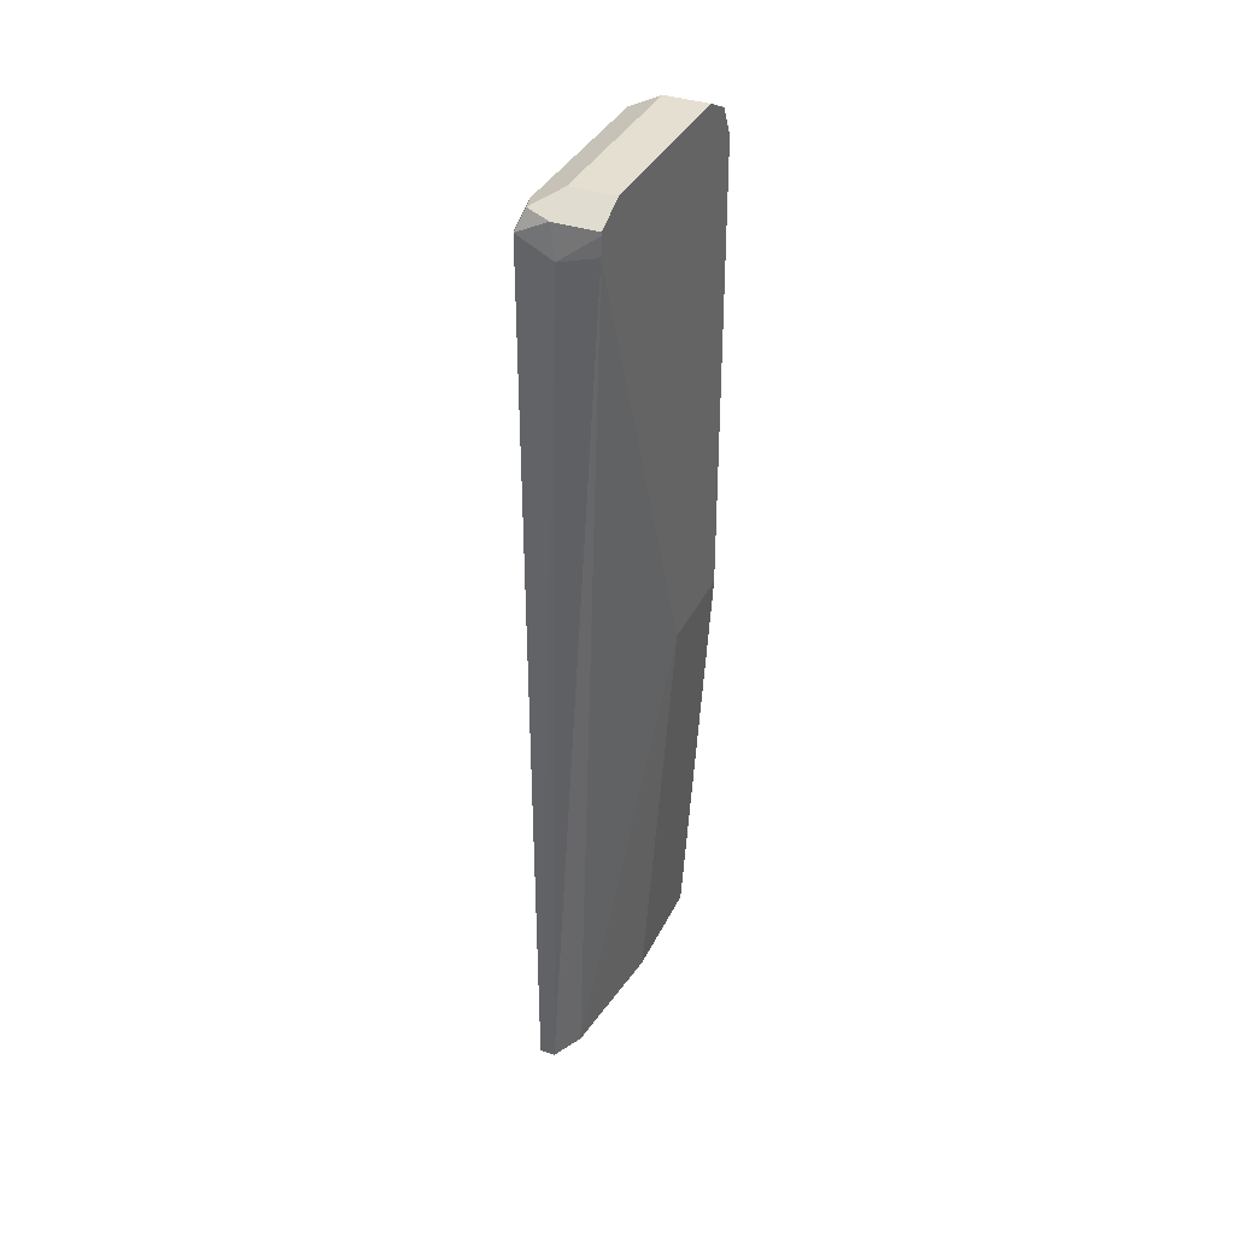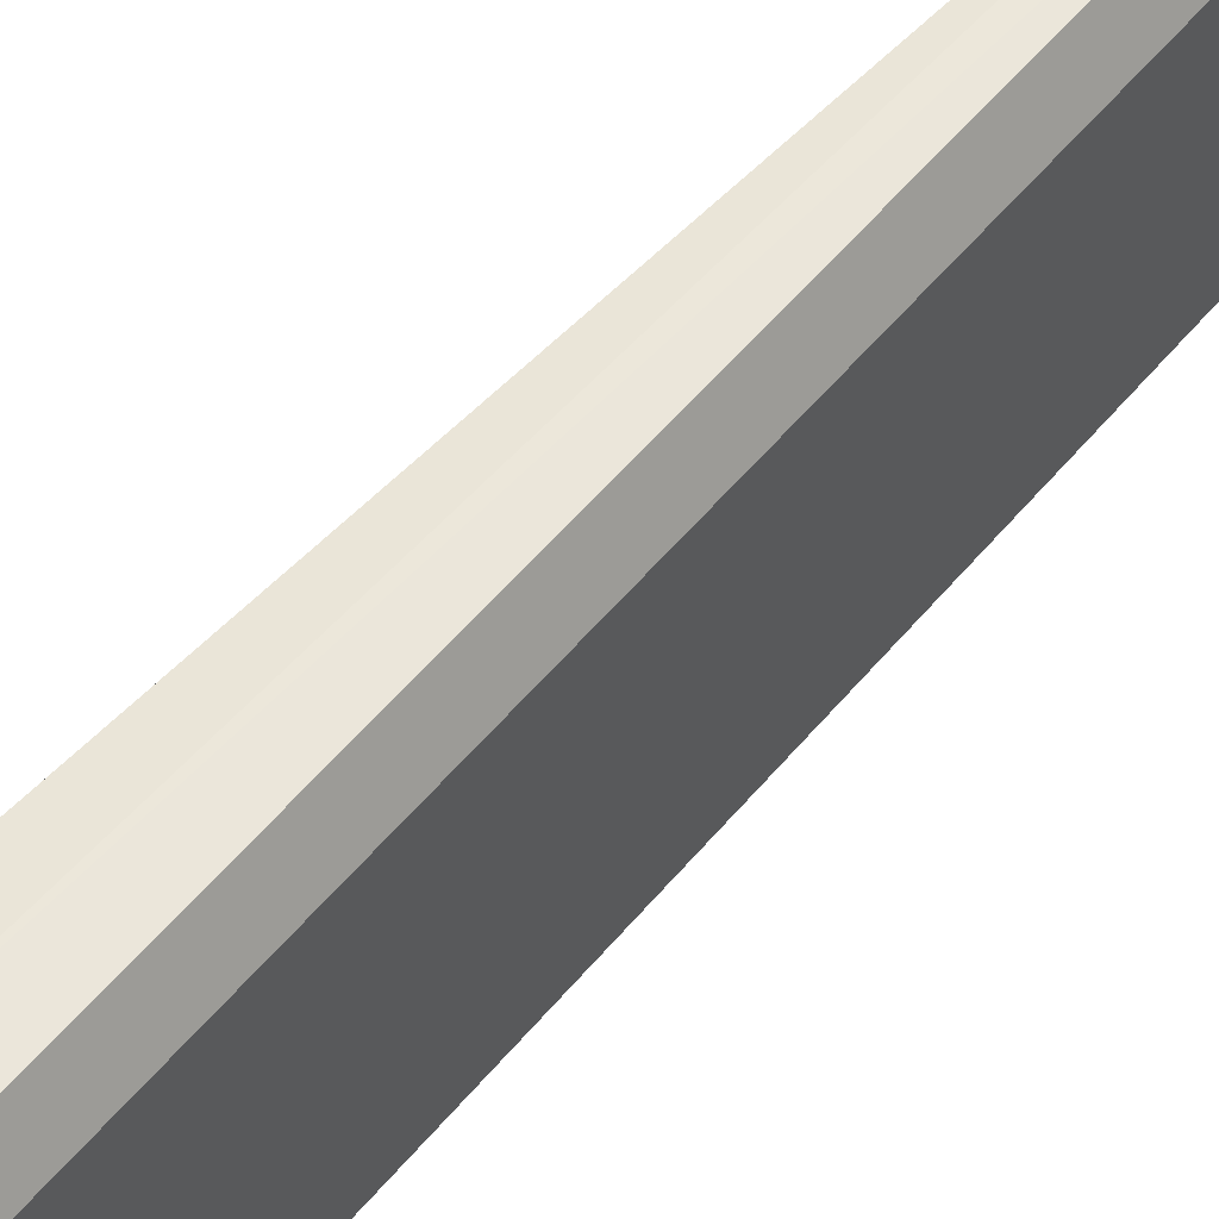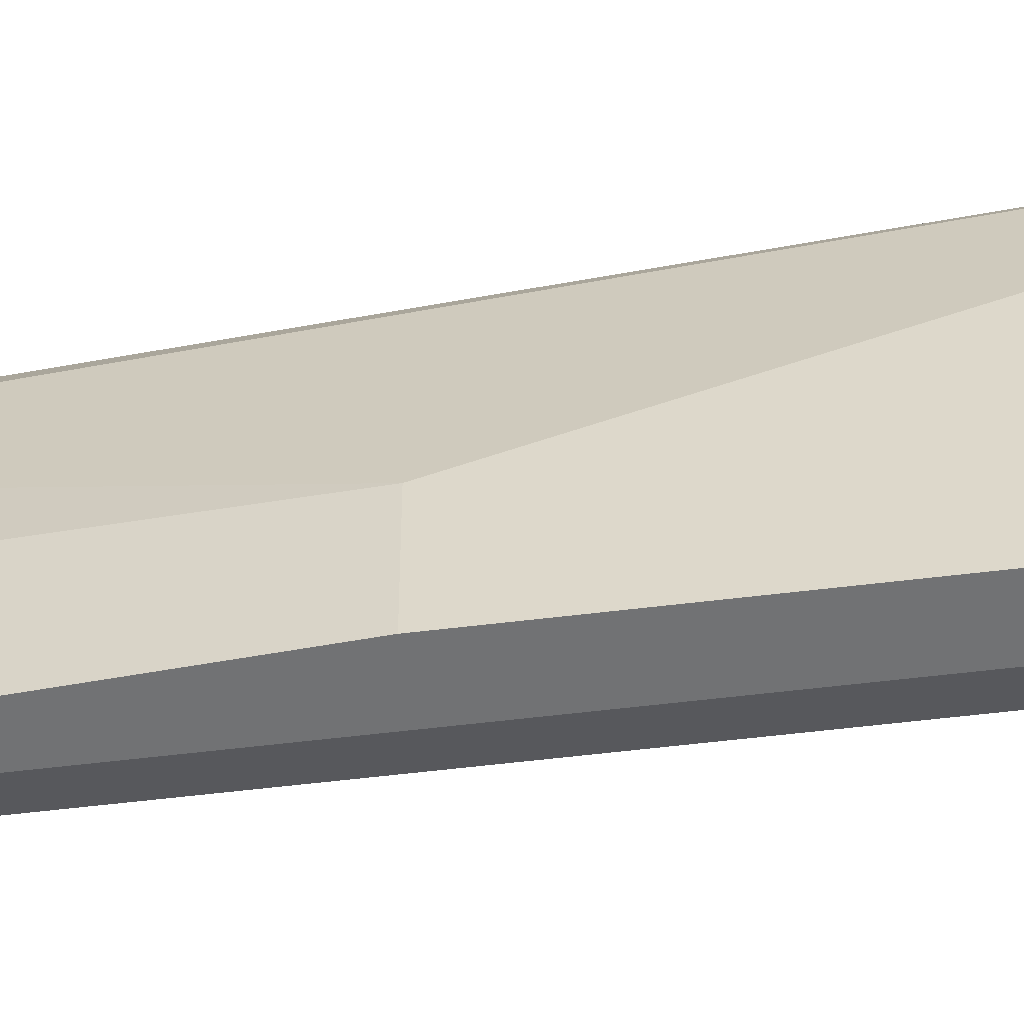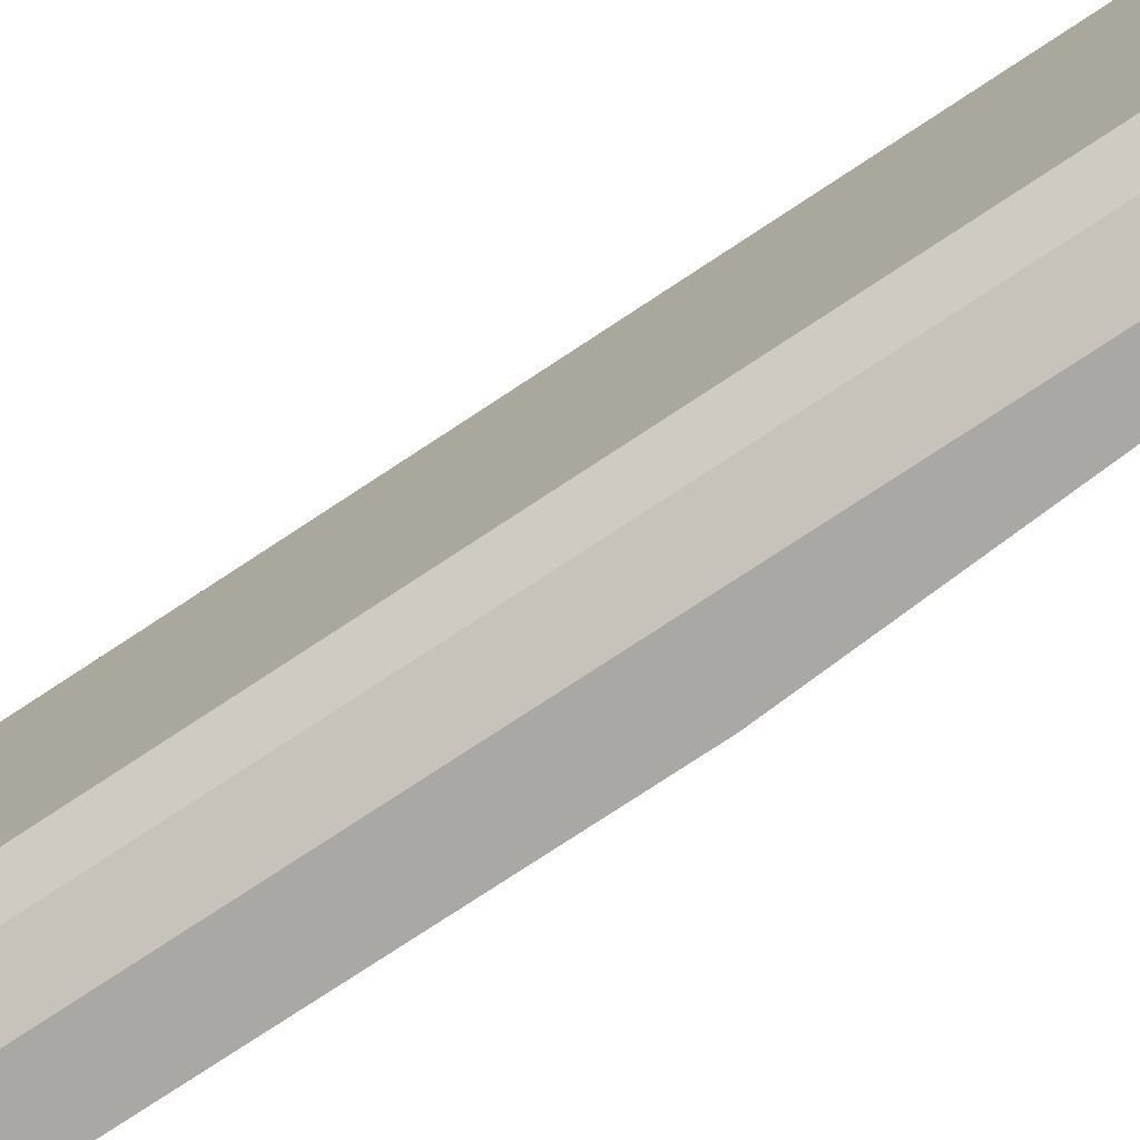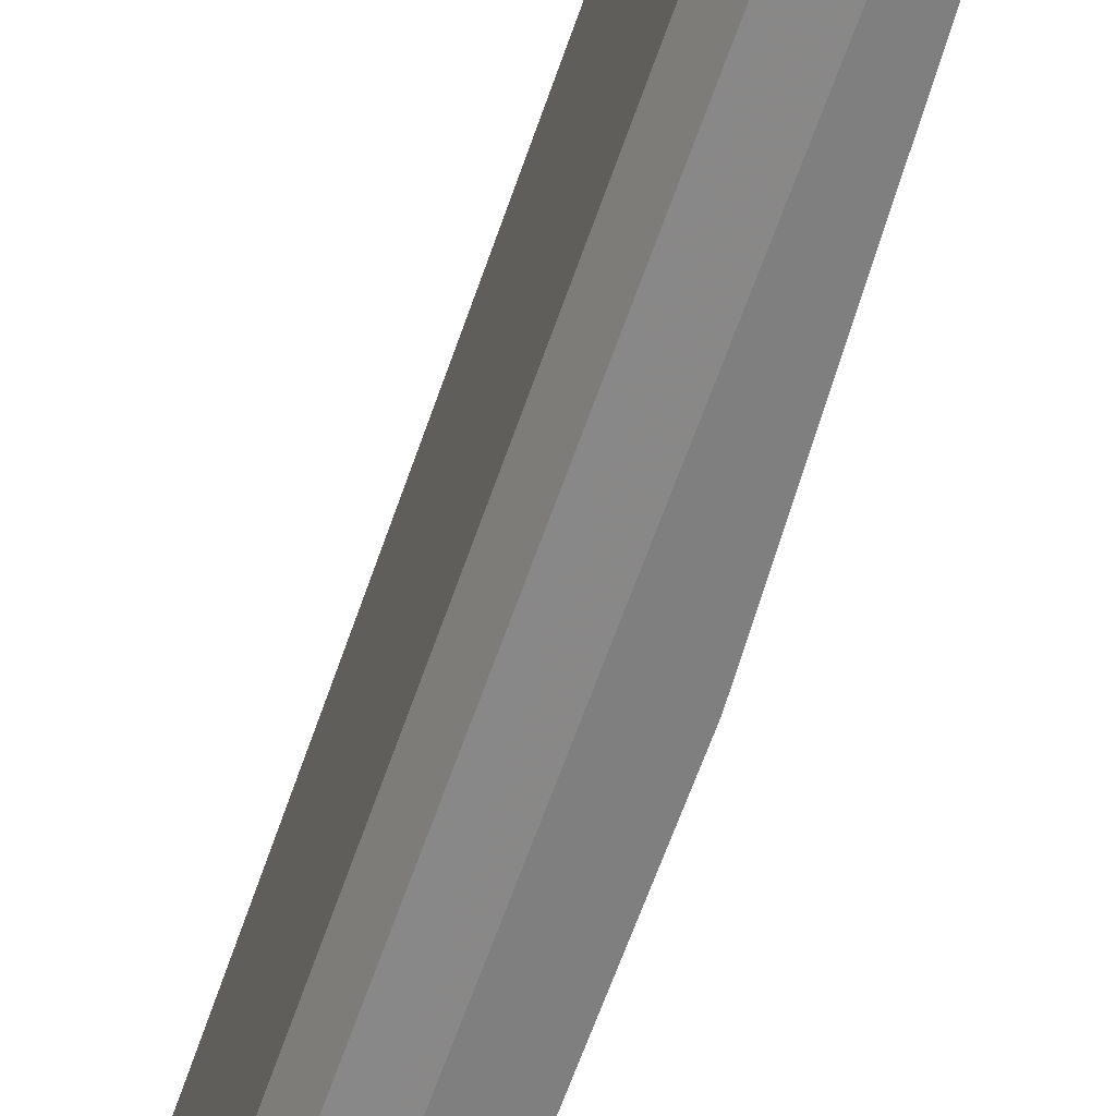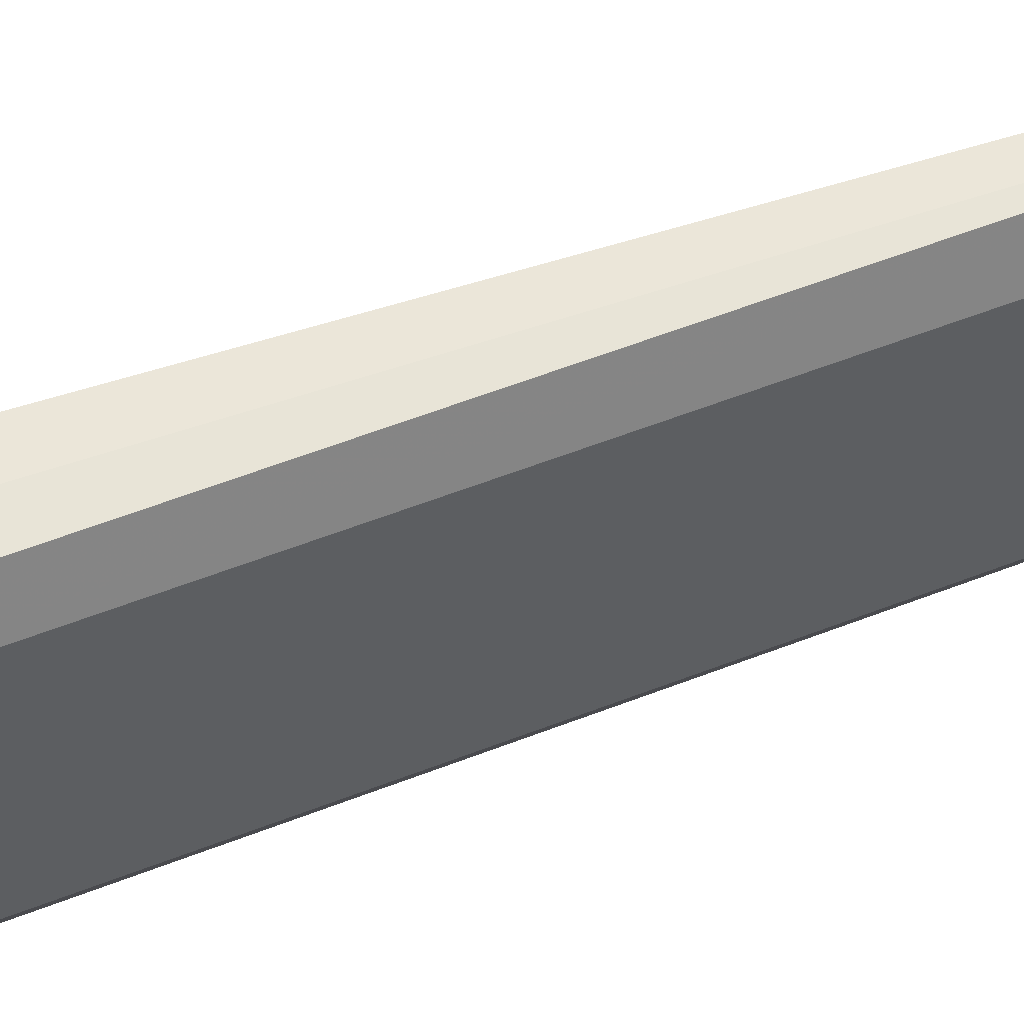
<metadata>
{"format":"obj","ext":"obj","renderer":"f3d","projection":"perspective","resolution":1024,"background":"white","views":[{"elev":37.3,"azim":-156.1,"up":"+Z"},{"elev":54.3,"azim":38.6,"up":"+Y"},{"elev":-55.4,"azim":-82.6,"up":"+Y"},{"elev":-75.0,"azim":123.6,"up":"+Y"},{"elev":-59.7,"azim":161.5,"up":"+Y"},{"elev":56.6,"azim":67.7,"up":"+Y"}]}
</metadata>
<code>
v 0.648 -0.4189 -0.04974
v 0.6306 -0.4189 0.2369
v 0.6306 -0.3579 0.2369
v 0.6306 -0.4189 0.5386
v 0.6583 -0.4189 0.2369
v 0.6583 -0.4189 0.5386
v 0.6682 -0.4089 0.5585
v 0.6807 -0.4039 0.5535
v 0.6583 -0.389 0.5685
v 0.6782 -0.389 0.5585
v 0.6782 -0.2693 0.5585
v 0.6882 -0.2693 0.5386
v 0.6882 -0.389 0.5386
v 0.6782 -0.4089 0.5386
v 0.6782 -0.4089 -0.04974
v 0.6582 -0.4189 -0.04974
v 0.6882 -0.389 -0.04974
v 0.6882 -0.2693 -0.04974
v 0.6782 -0.2493 -0.04974
v 0.6582 -0.2693 -0.04974
v 0.6682 -0.2493 -0.04974
v 0.6545 -0.2468 0.5386
v 0.6782 -0.2494 0.5485
v 0.6583 -0.2494 0.5585
v 0.6732 -0.2543 0.561
v 0.6583 -0.2693 0.5685
v 0.6306 -0.2693 0.5685
v 0.6306 -0.2494 0.5585
v 0.6306 -0.2491 0.5567
v 0.6306 -0.2485 0.5451
v 0.6306 -0.389 0.5685
v 0.6306 -0.4089 0.5585
v 0.648 -0.3492 -0.04974
f 30 21 20
f 22 21 30
f 29 22 30
f 29 30 28
f 29 28 22
f 24 22 28
f 25 26 11
f 24 27 26
f 25 24 26
f 25 11 12
f 25 12 23
f 30 20 3
f 24 28 27
f 12 19 23
f 10 11 9
f 28 30 27
f 3 4 27
f 31 27 4
f 31 9 27
f 31 7 9
f 32 7 31
f 32 4 7
f 32 31 4
f 26 27 9
f 11 26 9
f 33 3 20
f 33 1 3
f 33 20 1
f 25 23 24
f 30 3 27
f 24 23 22
f 14 8 6
f 22 19 21
f 22 23 19
f 2 3 1
f 2 4 3
f 2 1 4
f 5 4 1
f 6 4 5
f 6 7 4
f 8 9 7
f 8 10 9
f 8 11 10
f 8 12 11
f 8 13 12
f 14 13 8
f 14 15 13
f 8 7 6
f 6 5 15
f 21 19 20
f 14 6 15
f 20 19 1
f 17 1 19
f 18 19 12
f 18 12 17
f 18 17 19
f 15 17 13
f 15 1 17
f 16 5 1
f 16 1 15
f 16 15 5
f 12 13 17

</code>
